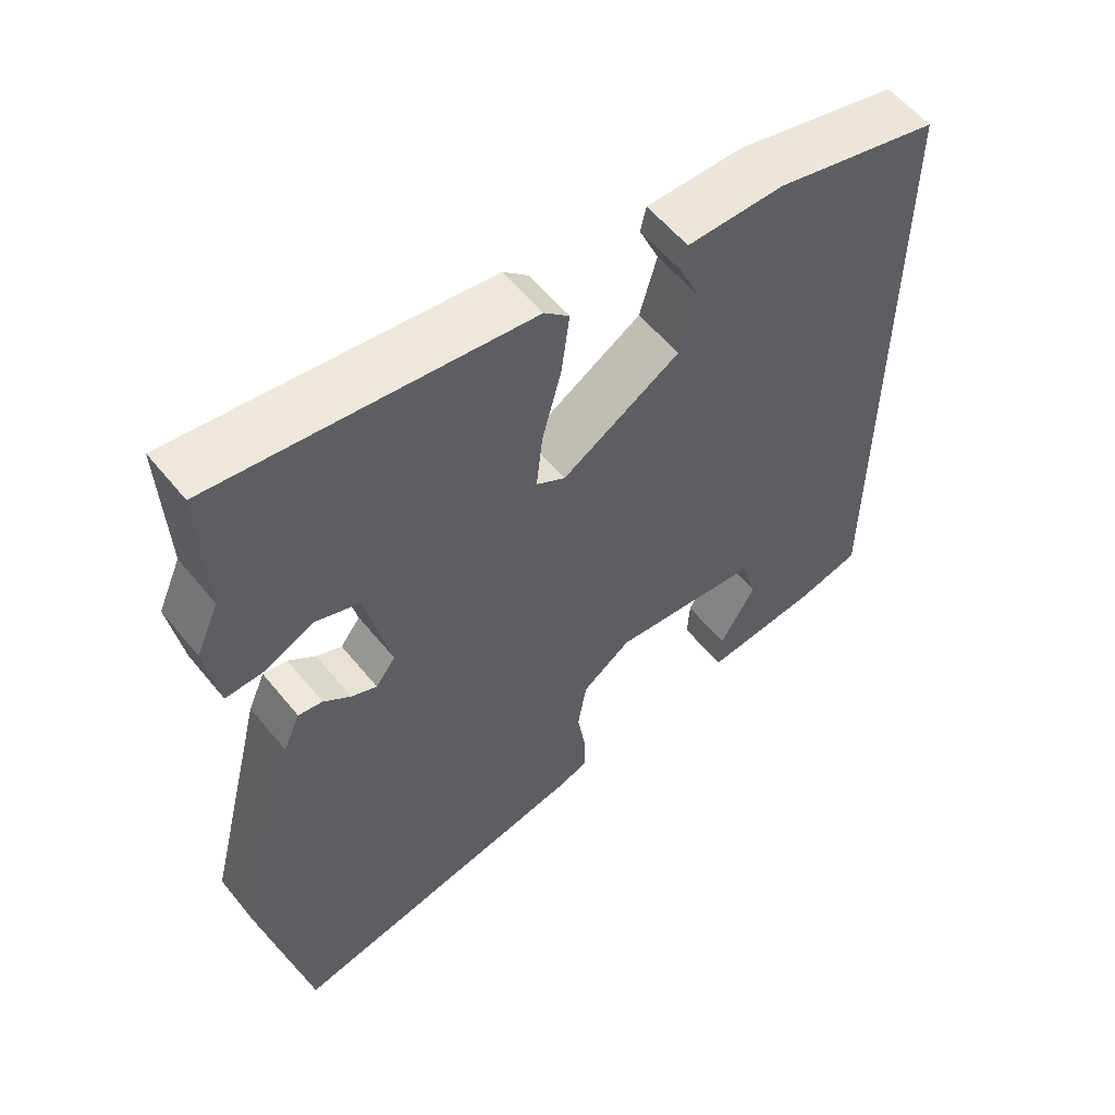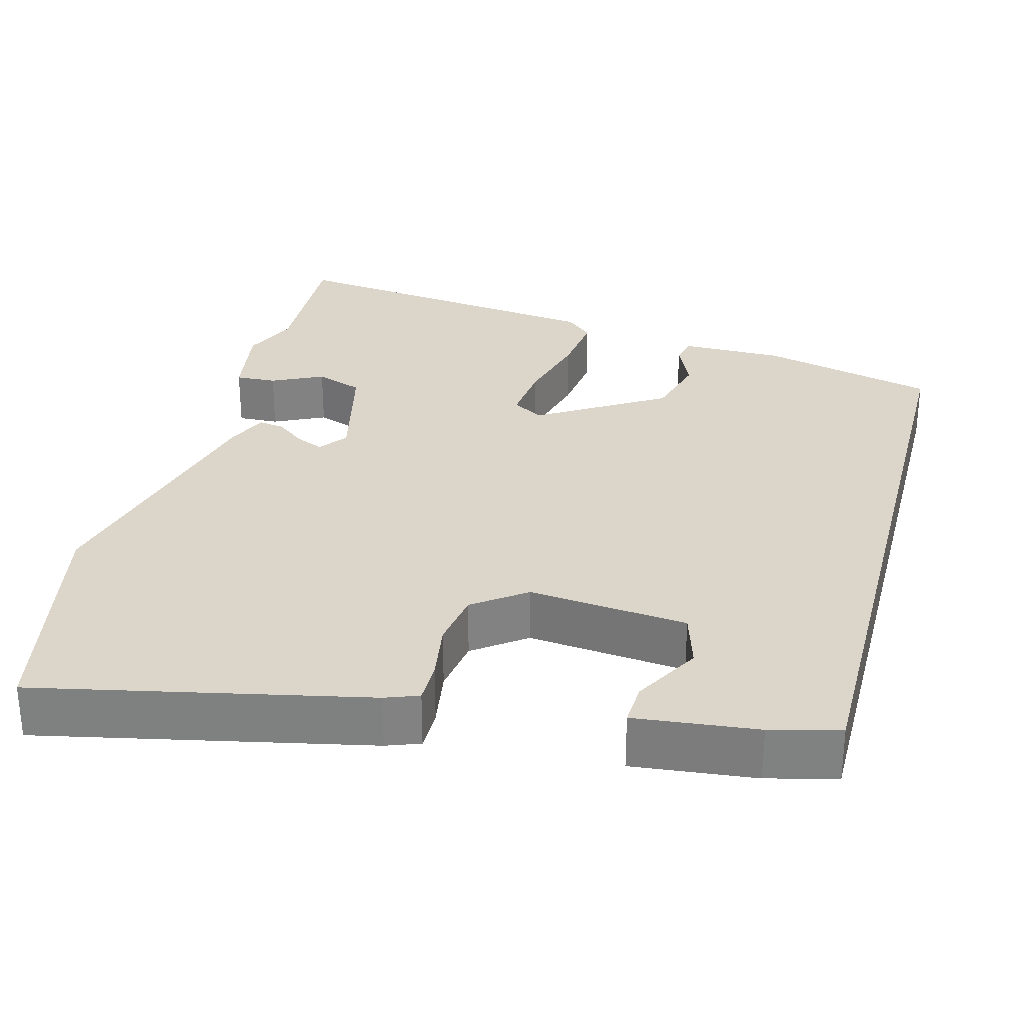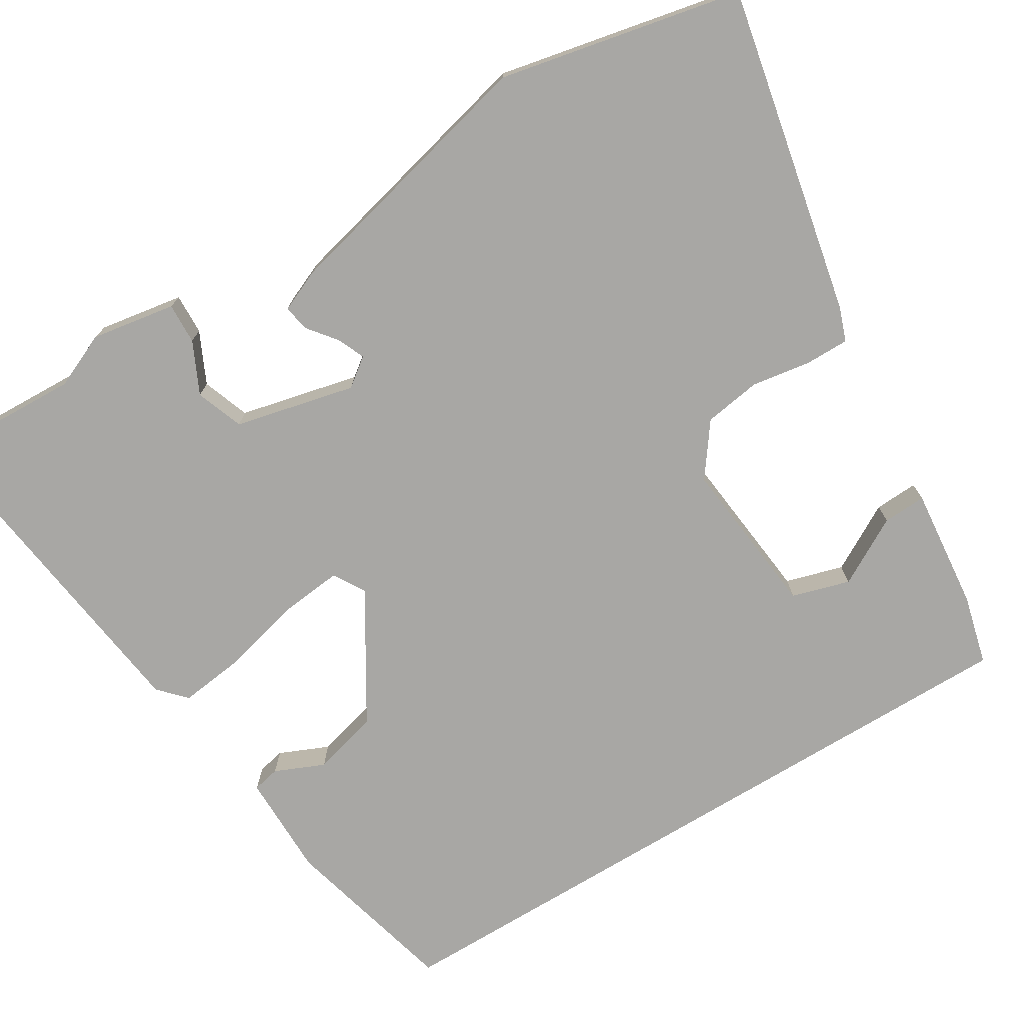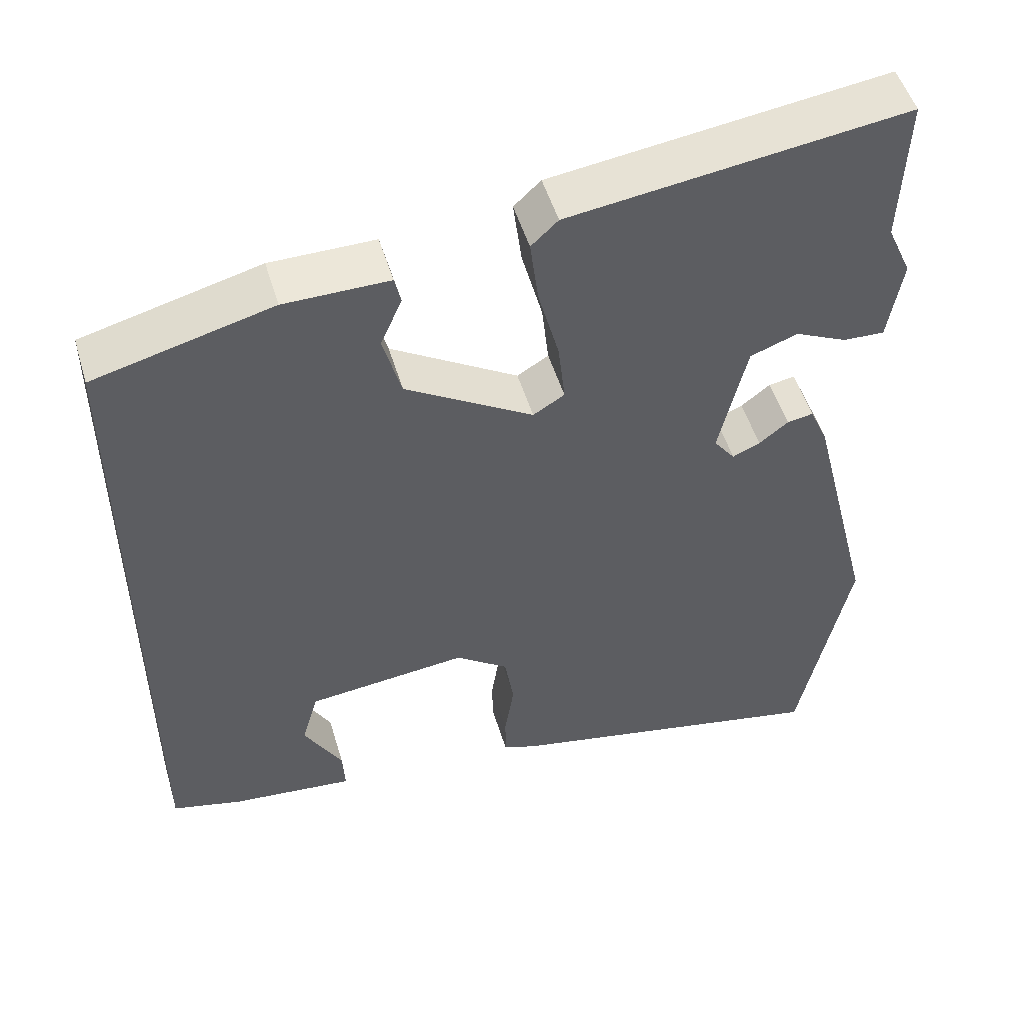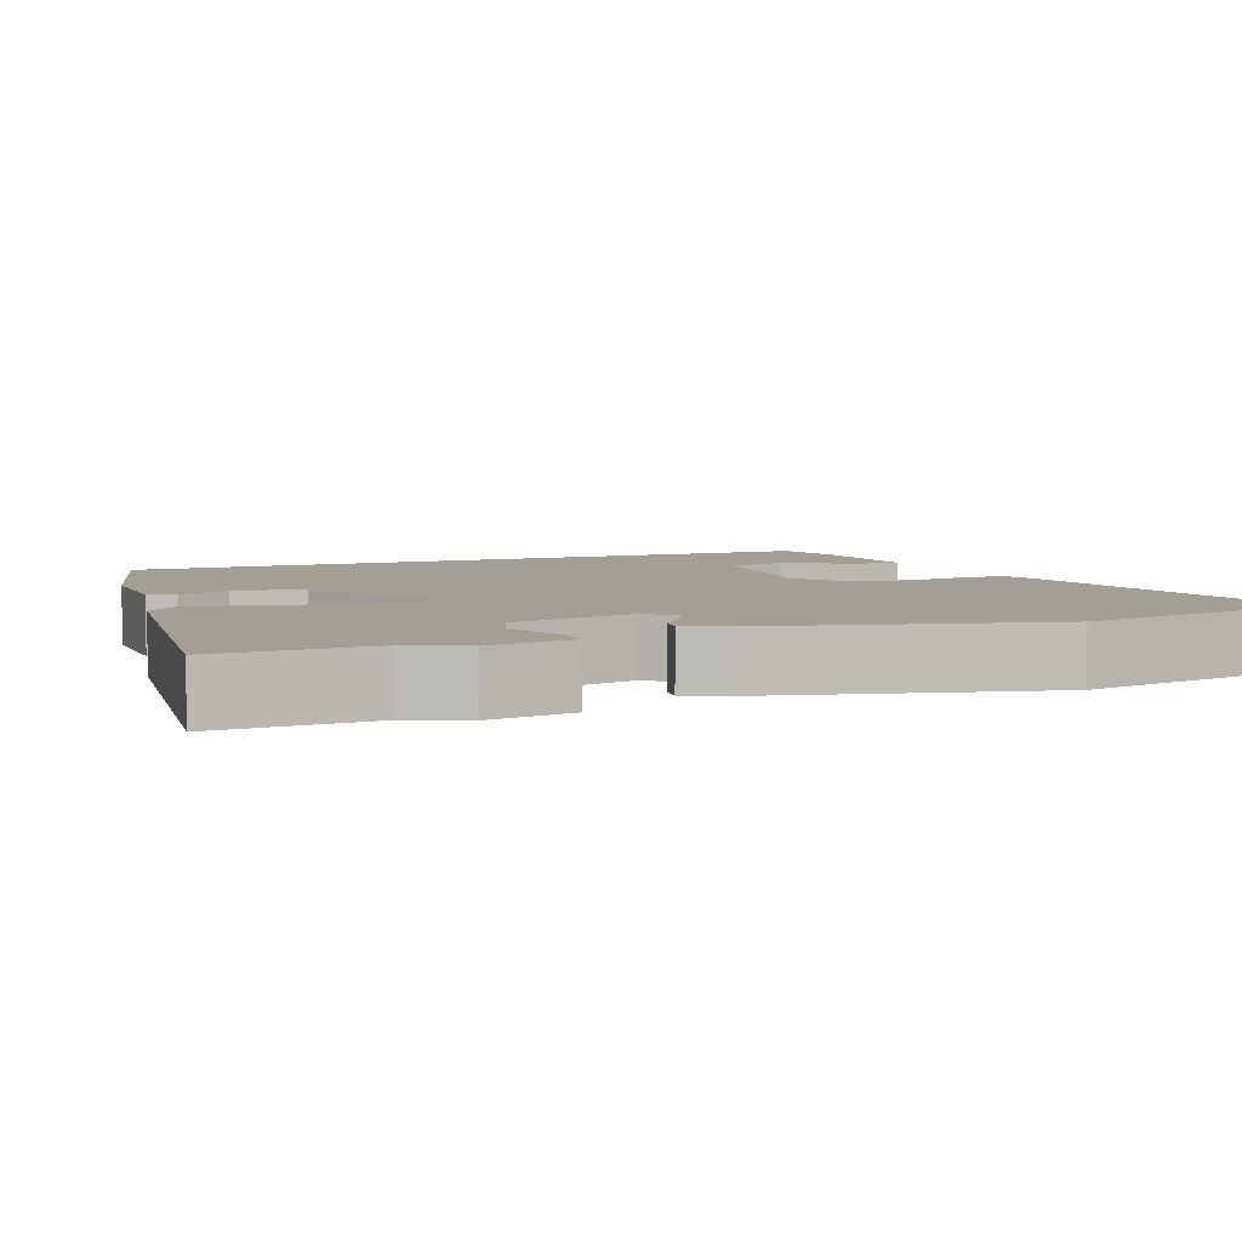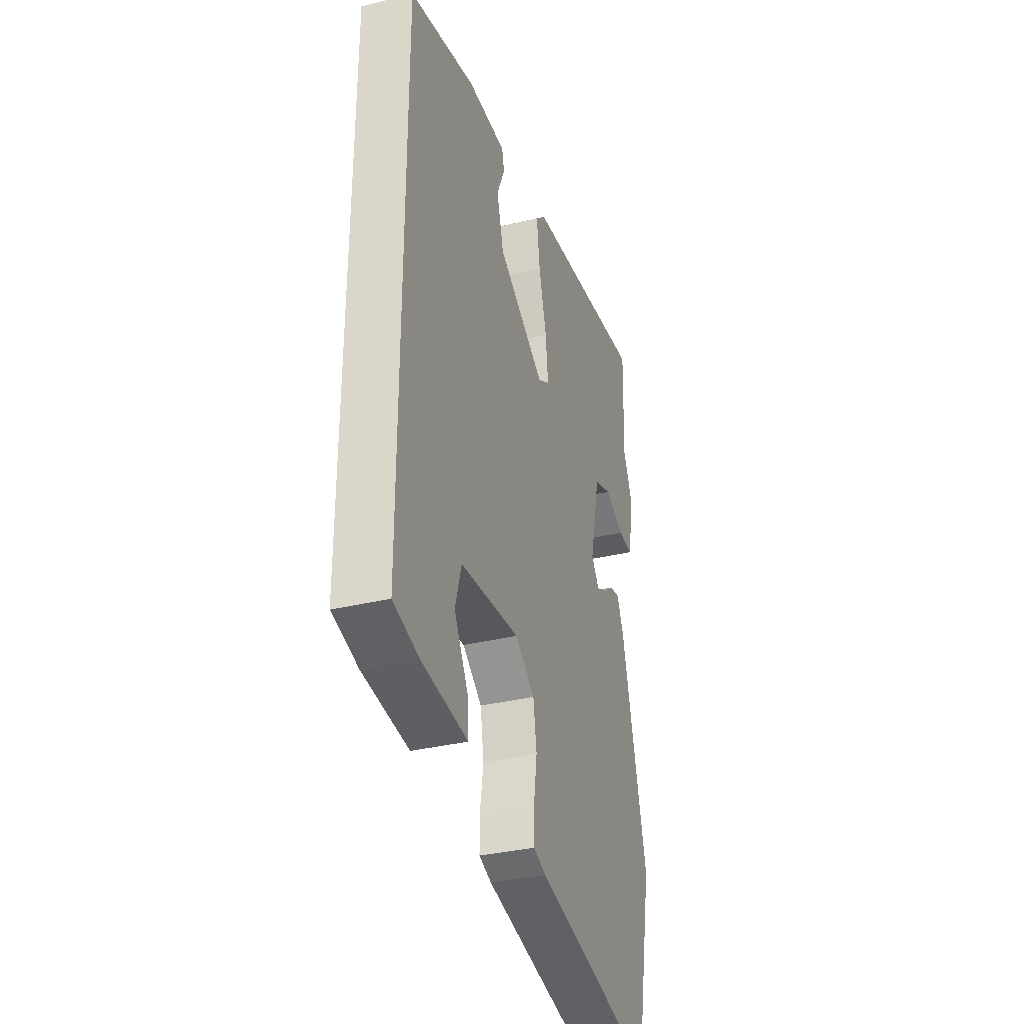
<metadata>
{"format":"obj","ext":"obj","renderer":"f3d","projection":"perspective","resolution":1024,"background":"white","views":[{"elev":57.4,"azim":141.3,"up":"+Z"},{"elev":29.7,"azim":-165.6,"up":"+Y"},{"elev":-74.6,"azim":121.2,"up":"+Y"},{"elev":50.9,"azim":-16.5,"up":"+Z"},{"elev":5.5,"azim":68.0,"up":"+Y"},{"elev":-34.6,"azim":-72.0,"up":"+Z"}]}
</metadata>
<code>
v 0.539 0.07 -0.31
v 0.474 0.07 -0.628
v 0.043 0.07 -0.54
v -0.001 0.07 -0.524
v -0.001 0.07 -0.467
v 0.011 0.07 -0.389
v -0.001 0.07 -0.314
v -0.07 0.07 -0.264
v -0.279 0.07 -0.287
v -0.301 0.07 -0.363
v -0.251 0.07 -0.451
v -0.248 0.07 -0.508
v -0.409 0.07 -0.492
v -0.5 0.07 -0.469
v -0.5 0.07 0.448
v -0.269 0.07 0.508
v -0.133 0.07 0.509
v -0.125 0.07 0.473
v -0.153 0.07 0.408
v -0.129 0.07 0.321
v 0.037 0.07 0.22
v 0.078 0.07 0.245
v 0.069 0.07 0.327
v 0.042 0.07 0.43
v 0.031 0.07 0.517
v 0.066 0.07 0.55
v 0.504 0.07 0.609
v 0.497 0.07 0.412
v 0.529 0.07 0.34
v 0.511 0.07 0.229
v 0.457 0.07 0.231
v 0.389 0.07 0.263
v 0.327 0.07 0.24
v 0.291 0.07 0.082
v 0.319 0.07 0.045
v 0.355 0.07 0.061
v 0.393 0.07 0.091
v 0.427 0.07 0.097
v 0.451 0.07 0.042
v 0.539 0 -0.31
v 0.474 0 -0.628
v 0.043 0 -0.54
v -0.001 0 -0.524
v -0.001 0 -0.467
v 0.011 0 -0.389
v -0.001 0 -0.314
v -0.07 0 -0.264
v -0.279 0 -0.287
v -0.301 0 -0.363
v -0.251 0 -0.451
v -0.248 0 -0.508
v -0.409 0 -0.492
v -0.5 0 -0.469
v -0.5 0 0.448
v -0.269 0 0.508
v -0.133 0 0.509
v -0.125 0 0.473
v -0.153 0 0.408
v -0.129 0 0.321
v 0.037 0 0.22
v 0.078 0 0.245
v 0.069 0 0.327
v 0.042 0 0.43
v 0.031 0 0.517
v 0.066 0 0.55
v 0.504 0 0.609
v 0.497 0 0.412
v 0.529 0 0.34
v 0.511 0 0.229
v 0.457 0 0.231
v 0.389 0 0.263
v 0.327 0 0.24
v 0.291 0 0.082
v 0.319 0 0.045
v 0.355 0 0.061
v 0.393 0 0.091
v 0.427 0 0.097
v 0.451 0 0.042
f 36 37 38 39
f 35 36 39 1
f 34 35 1 2
f 29 30 31 32
f 28 29 32 33
f 27 28 33
f 26 27 33
f 23 24 25 26
f 22 23 26 33
f 21 22 33 34
f 16 17 18 19
f 16 19 20
f 15 16 20
f 14 15 20 21
f 10 11 12 13
f 9 10 13 14
f 3 4 5 6
f 3 6 7
f 2 3 7
f 34 2 7 8
f 9 14 21
f 8 9 21 34
f 78 77 76 75
f 40 78 75 74
f 41 40 74 73
f 71 70 69 68
f 72 71 68 67
f 72 67 66
f 72 66 65
f 65 64 63 62
f 72 65 62 61
f 73 72 61 60
f 58 57 56 55
f 59 58 55
f 59 55 54
f 60 59 54 53
f 52 51 50 49
f 53 52 49 48
f 45 44 43 42
f 46 45 42
f 46 42 41
f 47 46 41 73
f 60 53 48
f 73 60 48 47
f 1 40 41 2
f 2 41 42 3
f 3 42 43 4
f 4 43 44 5
f 5 44 45 6
f 6 45 46 7
f 7 46 47 8
f 8 47 48 9
f 9 48 49 10
f 10 49 50 11
f 11 50 51 12
f 12 51 52 13
f 13 52 53 14
f 14 53 54 15
f 15 54 55 16
f 16 55 56 17
f 17 56 57 18
f 18 57 58 19
f 19 58 59 20
f 20 59 60 21
f 21 60 61 22
f 22 61 62 23
f 23 62 63 24
f 24 63 64 25
f 25 64 65 26
f 26 65 66 27
f 27 66 67 28
f 28 67 68 29
f 29 68 69 30
f 30 69 70 31
f 31 70 71 32
f 32 71 72 33
f 33 72 73 34
f 34 73 74 35
f 35 74 75 36
f 36 75 76 37
f 37 76 77 38
f 38 77 78 39
f 39 78 40 1

</code>
